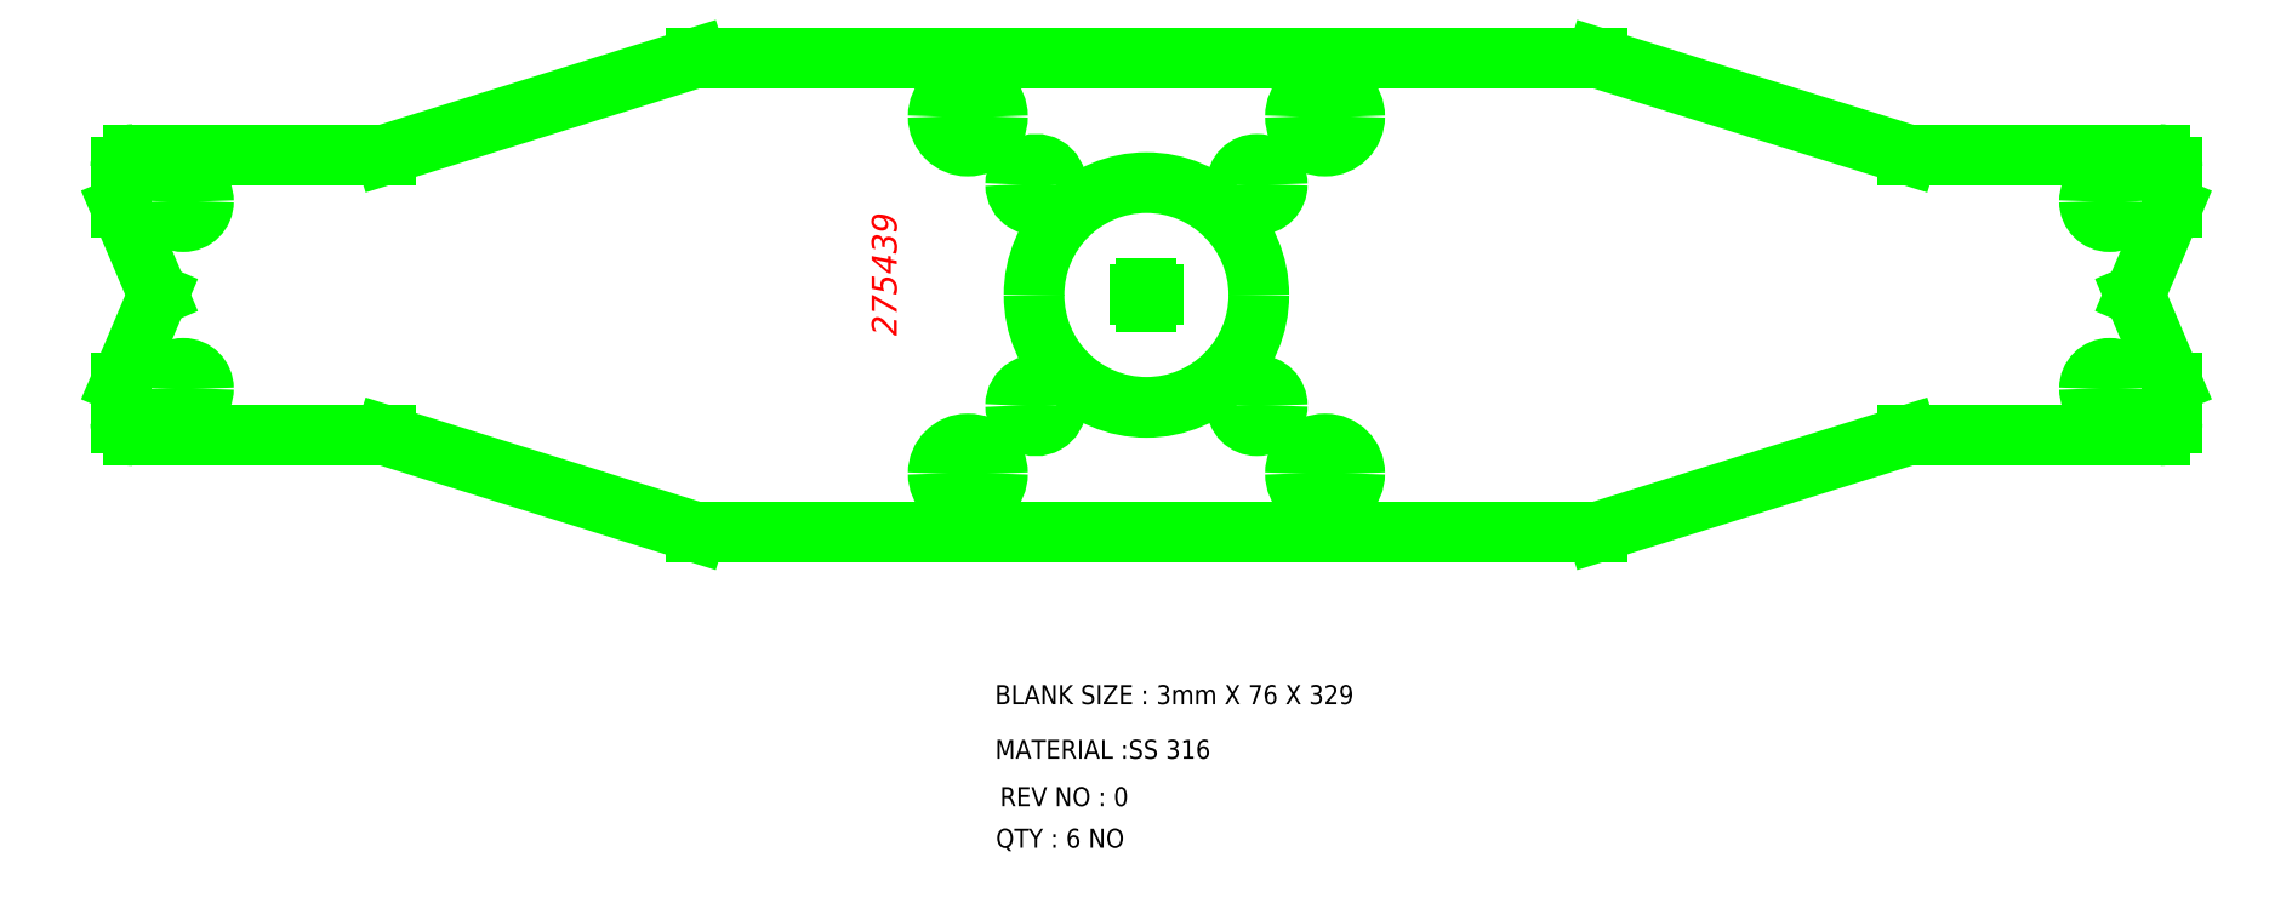
<metadata>
{"format":"dxf","ext":"dxf","renderer":"ezdxf+matplotlib","layout":"modelspace","background":"white","min_lineweight":24,"dpi":150}
</metadata>
<code>
0
SECTION
2
ENTITIES
0
POINT
8
LaserCutting
10
3552
20
117.7
30
0
50
0
0
POINT
8
LaserCutting
10
3552
20
117.7
30
0
50
0
0
POINT
8
LaserCutting
10
3552
20
117.7
30
0
50
0
0
MTEXT
8
LaserCutting
10
3508
20
111.2
30
0
11
1e-16
21
1
31
0
40
4
41
37.73
46
9.131
71
1
72
5
1
{\fCentury Gothic|b0|i0|c0|p18;\C1;275439}
7
Standard
73
1
90
0
0
LINE
8
LaserCutting
10
3388
20
138.2
30
0
11
3388
21
131.8
31
0
0
LINE
8
LaserCutting
10
3388
20
131.8
30
0
11
3394
21
117.7
31
0
0
LINE
8
LaserCutting
10
3394
20
117.7
30
0
11
3388
21
103.6
31
0
0
LINE
8
LaserCutting
10
3388
20
103.6
30
0
11
3388
21
97.21
31
0
0
ARC
8
LaserCutting
10
3390
20
97.21
30
0
40
2
50
180
51
270
0
LINE
8
LaserCutting
10
3390
20
95.21
30
0
11
3430
21
95.21
31
0
0
LINE
8
LaserCutting
10
3430
20
95.21
30
0
11
3480
21
79.71
31
0
0
LINE
8
LaserCutting
10
3480
20
79.71
30
0
11
3624
21
79.71
31
0
0
LINE
8
LaserCutting
10
3624
20
79.71
30
0
11
3674
21
95.21
31
0
0
LINE
8
LaserCutting
10
3674
20
95.21
30
0
11
3714
21
95.21
31
0
0
ARC
8
LaserCutting
10
3714
20
97.21
30
0
40
2
50
270
51
360
0
LINE
8
LaserCutting
10
3716
20
97.21
30
0
11
3716
21
103.6
31
0
0
LINE
8
LaserCutting
10
3716
20
103.6
30
0
11
3710
21
117.7
31
0
0
LINE
8
LaserCutting
10
3710
20
117.7
30
0
11
3716
21
131.8
31
0
0
LINE
8
LaserCutting
10
3716
20
131.8
30
0
11
3716
21
138.2
31
0
0
ARC
8
LaserCutting
10
3714
20
138.2
30
0
40
2
50
1.873e-11
51
90
0
LINE
8
LaserCutting
10
3714
20
140.2
30
0
11
3674
21
140.2
31
0
0
LINE
8
LaserCutting
10
3674
20
140.2
30
0
11
3624
21
155.7
31
0
0
LINE
8
LaserCutting
10
3624
20
155.7
30
0
11
3480
21
155.7
31
0
0
LINE
8
LaserCutting
10
3480
20
155.7
30
0
11
3430
21
140.2
31
0
0
LINE
8
LaserCutting
10
3430
20
140.2
30
0
11
3390
21
140.2
31
0
0
ARC
8
LaserCutting
10
3390
20
138.2
30
0
40
2
50
90
51
180
0
TEXT
8
0
10
3528
20
52.14
30
0
40
3.049
1
BLANK SIZE : 3mm X 76 X 329
7
Roman
0
TEXT
8
0
10
3528
20
35.8
30
0
40
3.049
1
REV NO : 0
7
Roman
0
TEXT
8
0
10
3528
20
43.39
30
0
40
3.049
1
MATERIAL :SS 316
7
Roman
0
ARC
8
LaserCutting
10
3706
20
132.7
30
0
40
3.25
50
0
51
180
0
ARC
8
LaserCutting
10
3706
20
132.7
30
0
40
3.25
50
180
51
0
0
ARC
8
LaserCutting
10
3706
20
102.7
30
0
40
3.25
50
0
51
180
0
ARC
8
LaserCutting
10
3706
20
102.7
30
0
40
3.25
50
180
51
0
0
ARC
8
LaserCutting
10
3580
20
146.3
30
0
40
4.75
50
0
51
180
0
ARC
8
LaserCutting
10
3580
20
146.3
30
0
40
4.75
50
180
51
0
0
ARC
8
LaserCutting
10
3580
20
89.11
30
0
40
4.75
50
0
51
180
0
ARC
8
LaserCutting
10
3580
20
89.11
30
0
40
4.75
50
180
51
0
0
ARC
8
LaserCutting
10
3570
20
135.4
30
0
40
3.25
50
0
51
180
0
ARC
8
LaserCutting
10
3570
20
135.4
30
0
40
3.25
50
180
51
0
0
ARC
8
LaserCutting
10
3570
20
100
30
0
40
3.25
50
0
51
180
0
ARC
8
LaserCutting
10
3570
20
100
30
0
40
3.25
50
180
51
0
0
ARC
8
LaserCutting
10
3552
20
117.7
30
0
40
18
50
4.52e-14
51
180
0
ARC
8
LaserCutting
10
3552
20
117.7
30
0
40
18
50
180
51
0
0
ARC
8
LaserCutting
10
3534
20
135.4
30
0
40
3.25
50
360
51
180
0
ARC
8
LaserCutting
10
3534
20
135.4
30
0
40
3.25
50
180
51
2.036e-12
0
ARC
8
LaserCutting
10
3534
20
100
30
0
40
3.25
50
360
51
180
0
ARC
8
LaserCutting
10
3534
20
100
30
0
40
3.25
50
180
51
2.036e-12
0
ARC
8
LaserCutting
10
3523
20
146.3
30
0
40
4.75
50
0
51
180
0
ARC
8
LaserCutting
10
3523
20
146.3
30
0
40
4.75
50
180
51
0
0
ARC
8
LaserCutting
10
3523
20
89.11
30
0
40
4.75
50
0
51
180
0
ARC
8
LaserCutting
10
3523
20
89.11
30
0
40
4.75
50
180
51
0
0
ARC
8
LaserCutting
10
3398
20
132.7
30
0
40
3.25
50
0
51
180
0
ARC
8
LaserCutting
10
3398
20
132.7
30
0
40
3.25
50
180
51
0
0
ARC
8
LaserCutting
10
3398
20
102.7
30
0
40
3.25
50
0
51
180
0
ARC
8
LaserCutting
10
3398
20
102.7
30
0
40
3.25
50
180
51
0
0
TEXT
8
0
10
3528
20
29.14
30
0
40
3.049
1
QTY : 6 NO
7
Roman
0
ENDSEC
0
EOF

</code>
